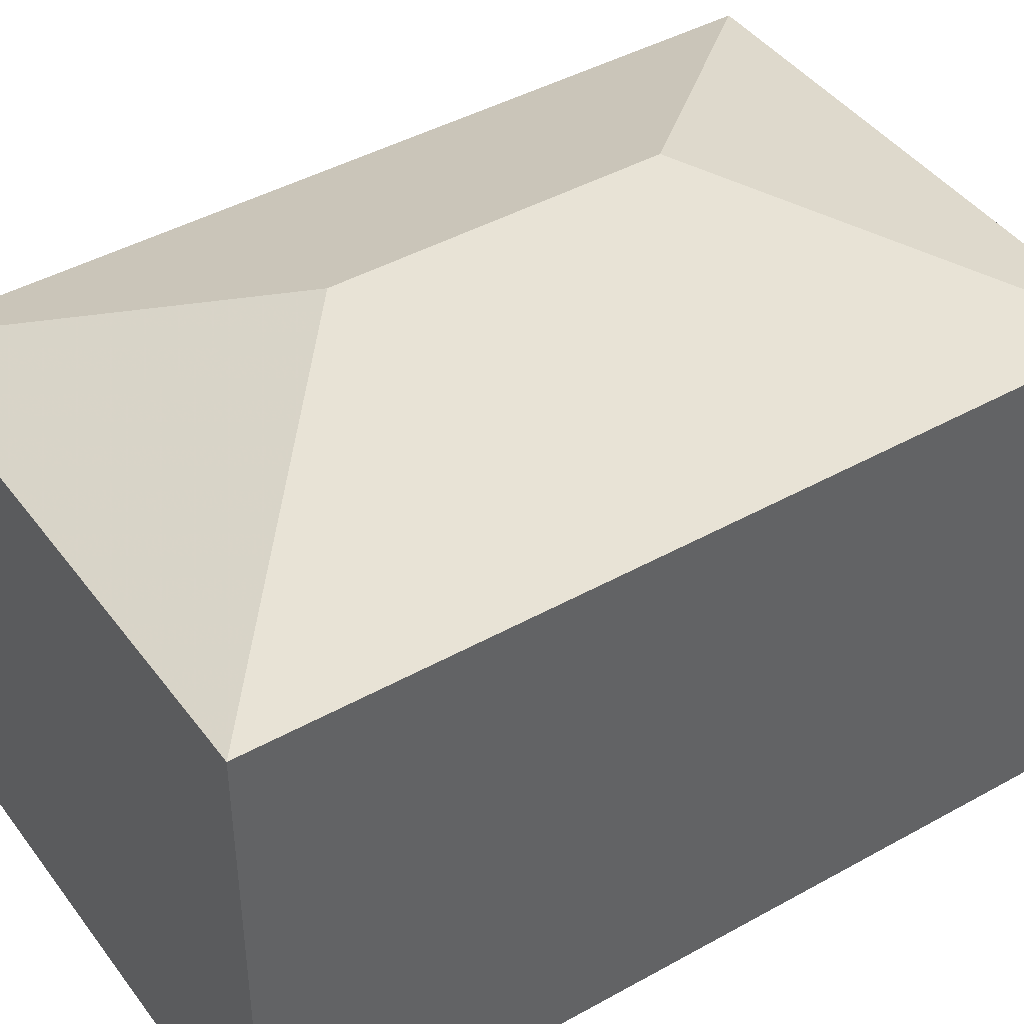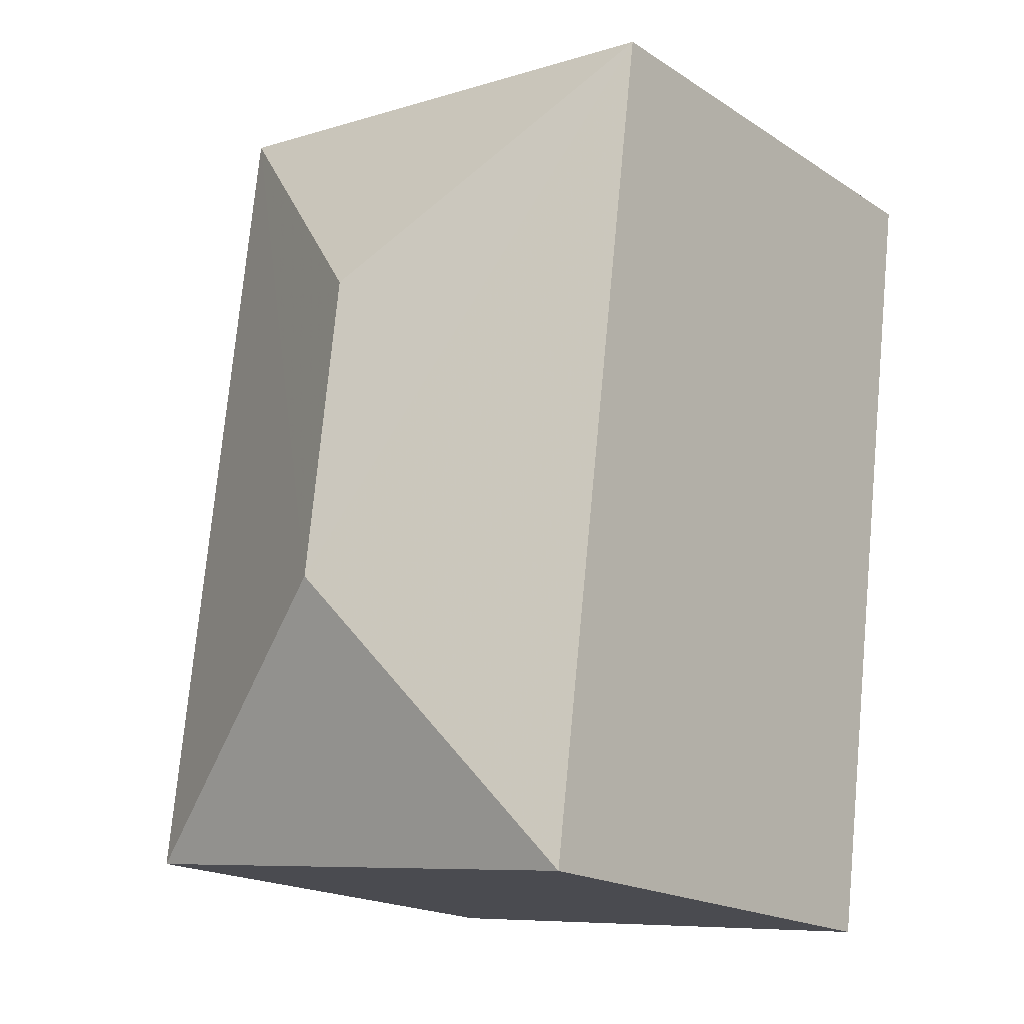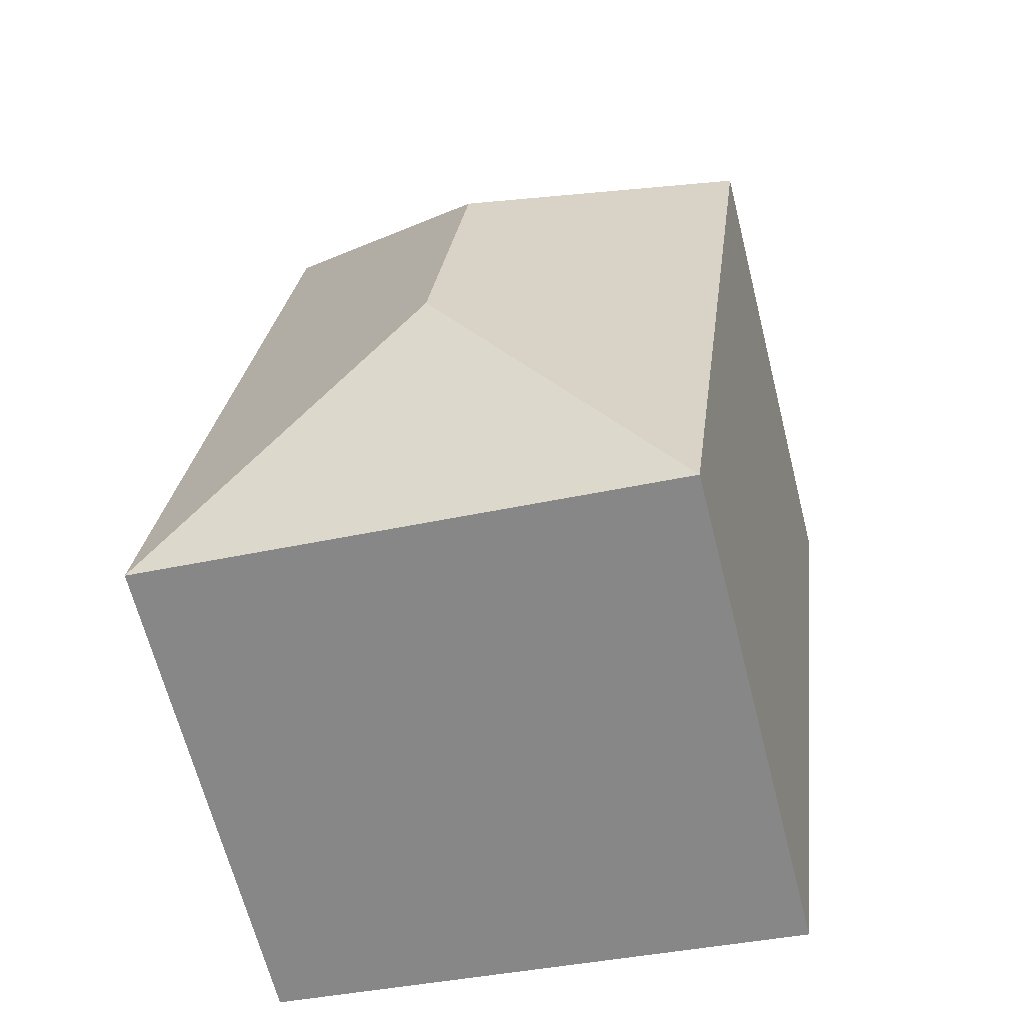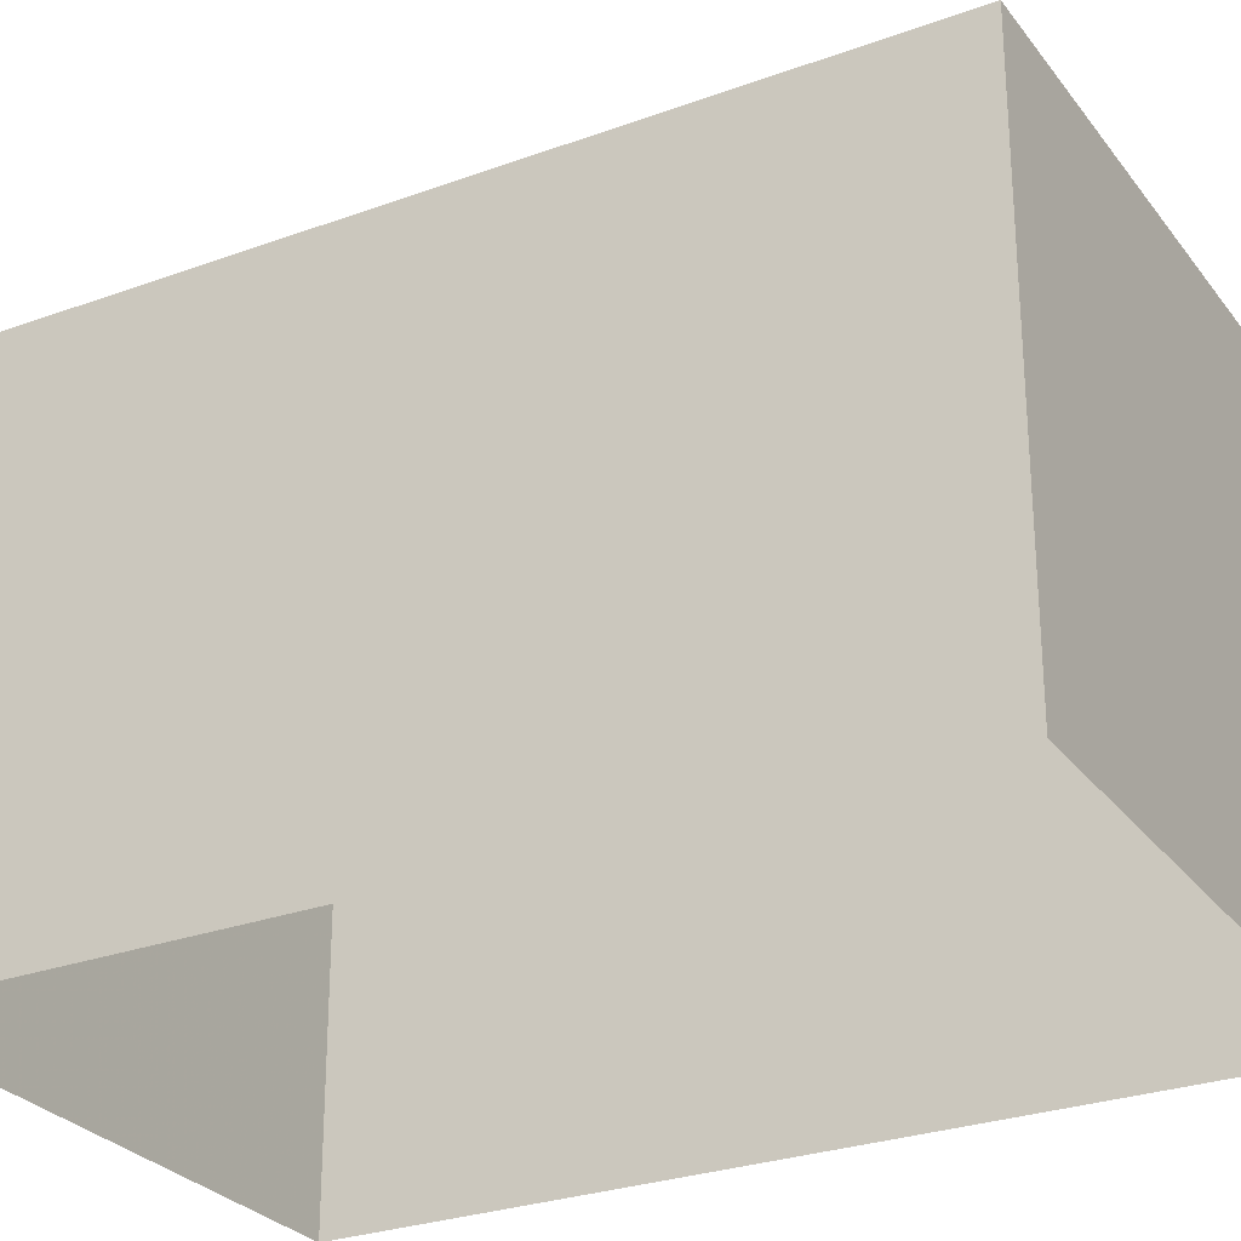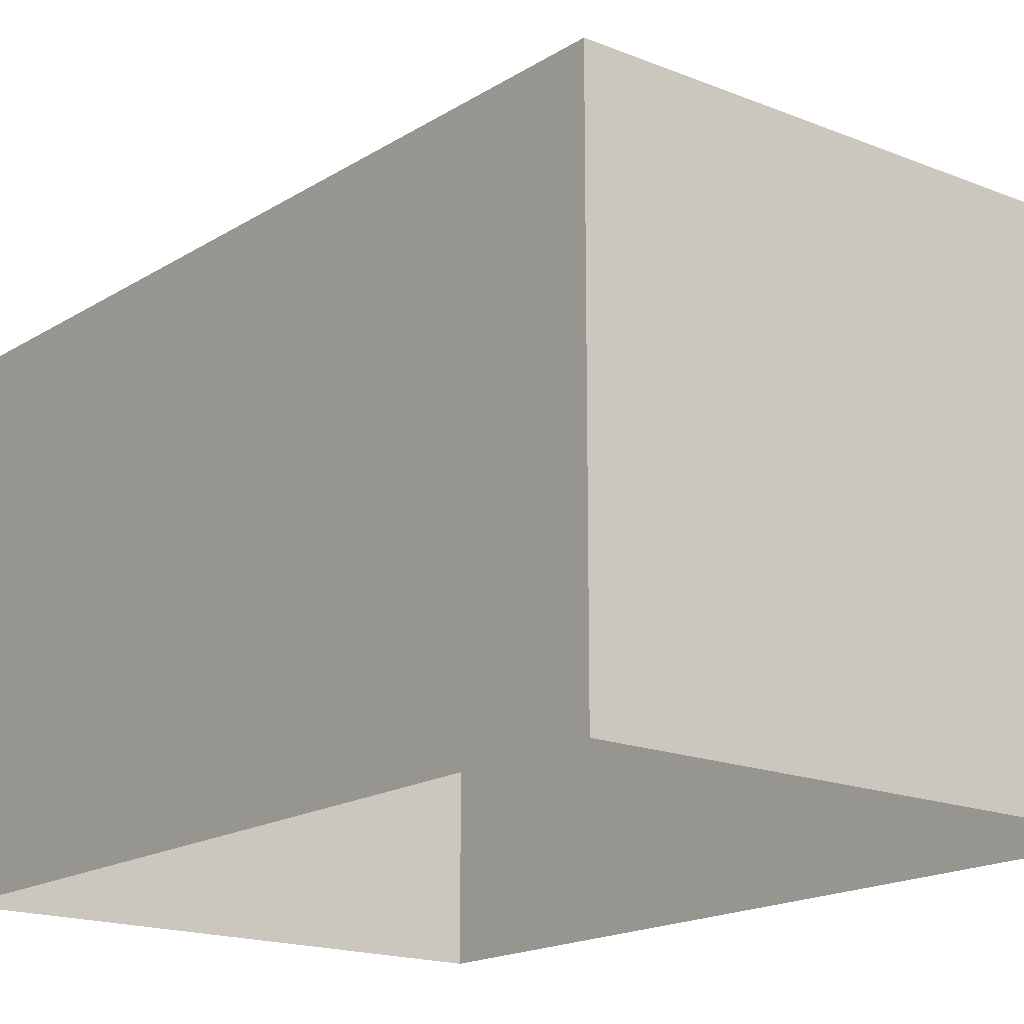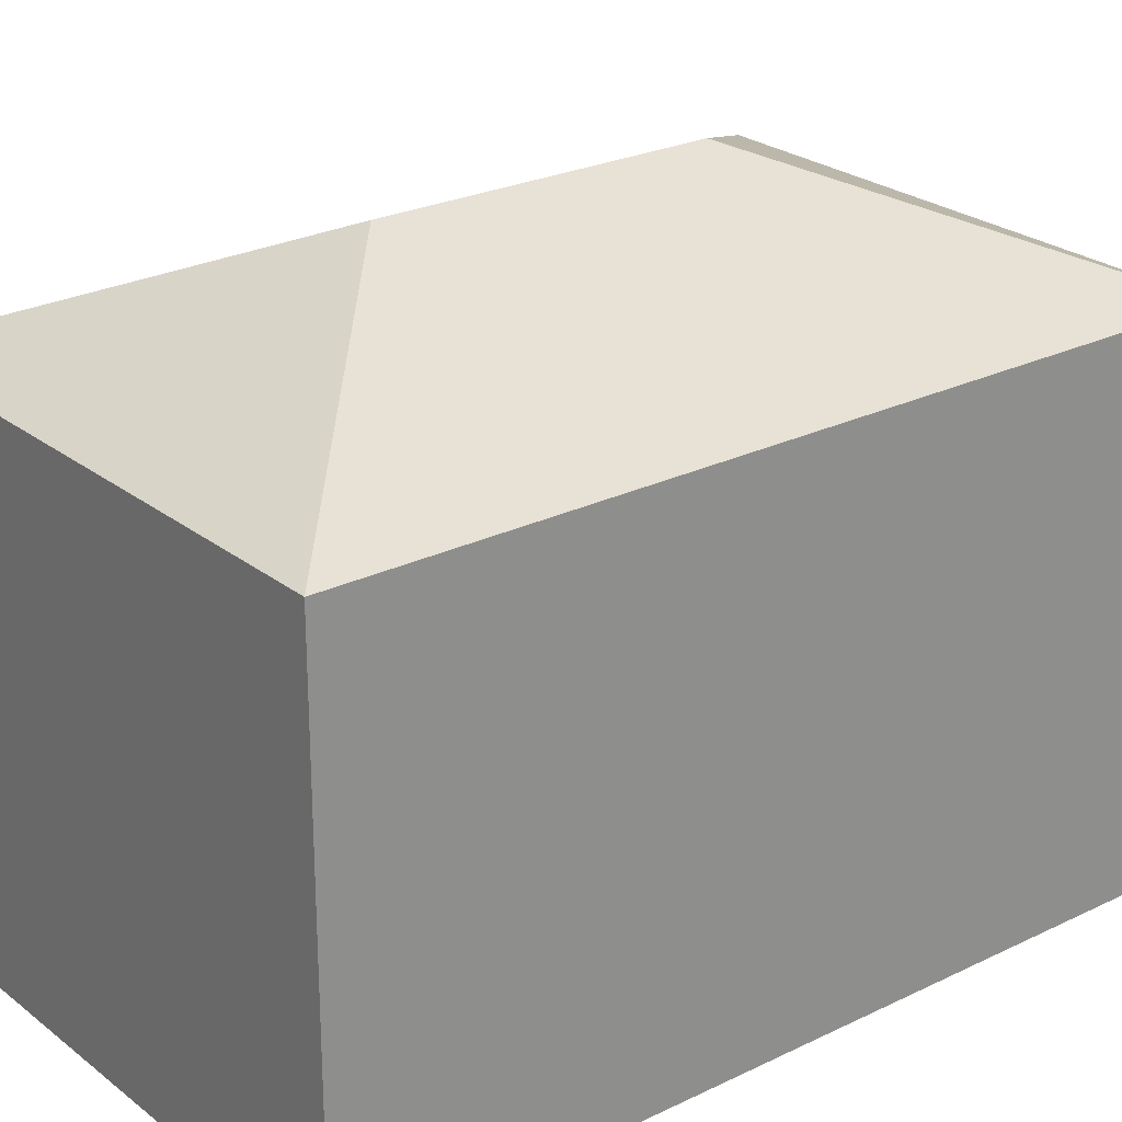
<metadata>
{"format":"obj","ext":"obj","renderer":"f3d","projection":"perspective","resolution":1024,"background":"white","views":[{"elev":43.0,"azim":-130.7,"up":"+Z"},{"elev":-19.0,"azim":39.9,"up":"+Y"},{"elev":-65.3,"azim":14.2,"up":"+Y"},{"elev":-27.9,"azim":112.1,"up":"+Z"},{"elev":-17.3,"azim":-46.0,"up":"+Z"},{"elev":24.8,"azim":-135.6,"up":"+Z"}]}
</metadata>
<code>
v -2.231e+05 -1.274e+05 17.82
v -2.231e+05 -1.274e+05 17.82
v -2.231e+05 -1.274e+05 17.82
v -2.231e+05 -1.274e+05 17.82
v -2.231e+05 -1.274e+05 25.58
v -2.231e+05 -1.274e+05 24.15
v -2.231e+05 -1.274e+05 24.15
v -2.231e+05 -1.274e+05 25.58
v -2.231e+05 -1.274e+05 24.15
v -2.231e+05 -1.274e+05 24.15
f 1 2 3
f 4 1 3
f 5 6 7
f 8 9 10
f 10 6 5
f 8 10 5
f 5 9 8
f 5 7 9
f 10 3 2
f 6 10 2
f 7 2 1
f 7 6 2
f 9 4 3
f 10 9 3
f 9 1 4
f 9 7 1

</code>
